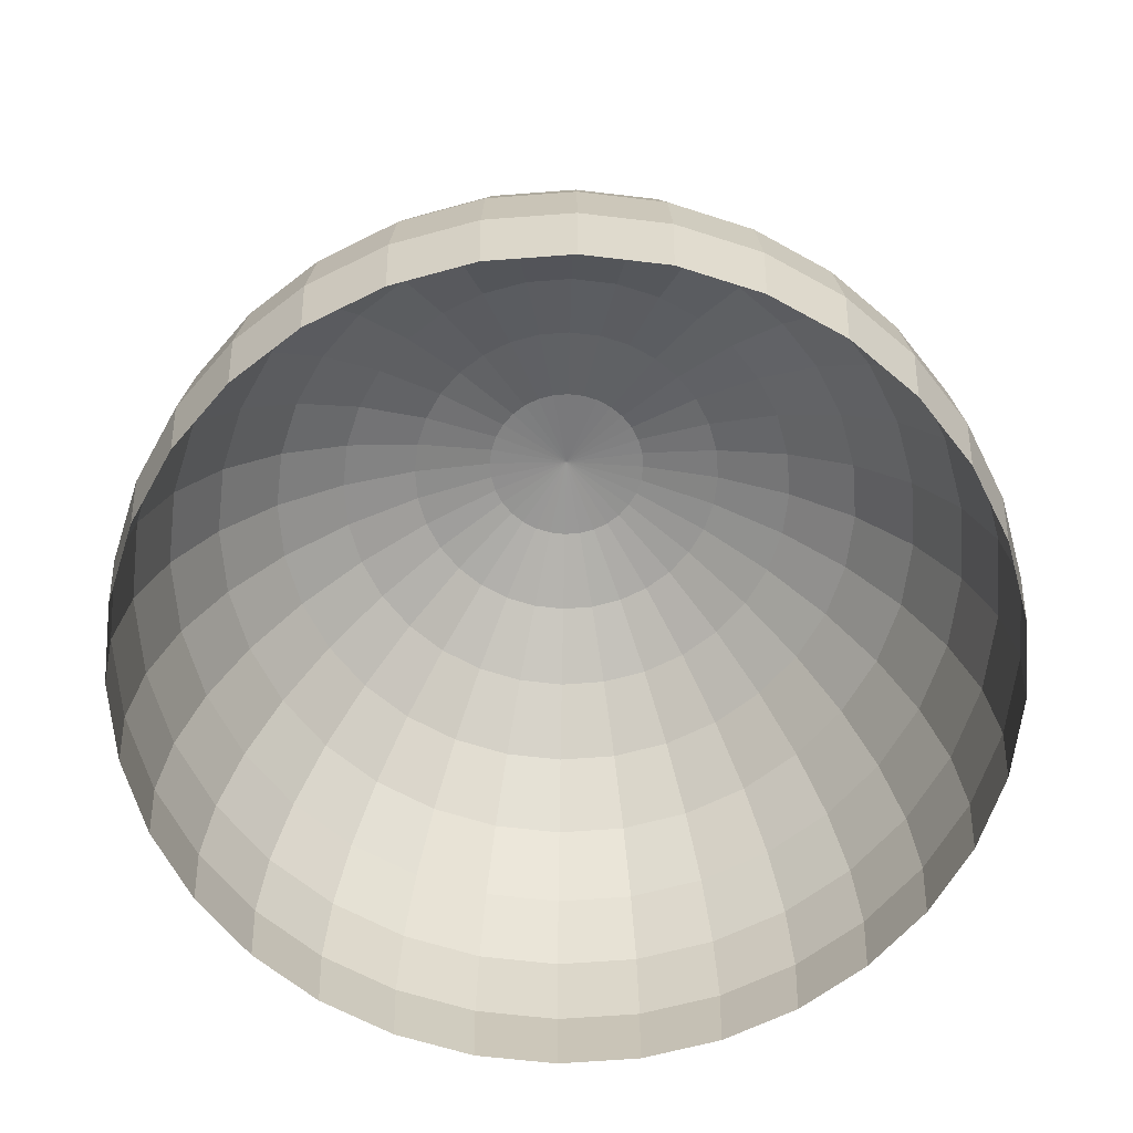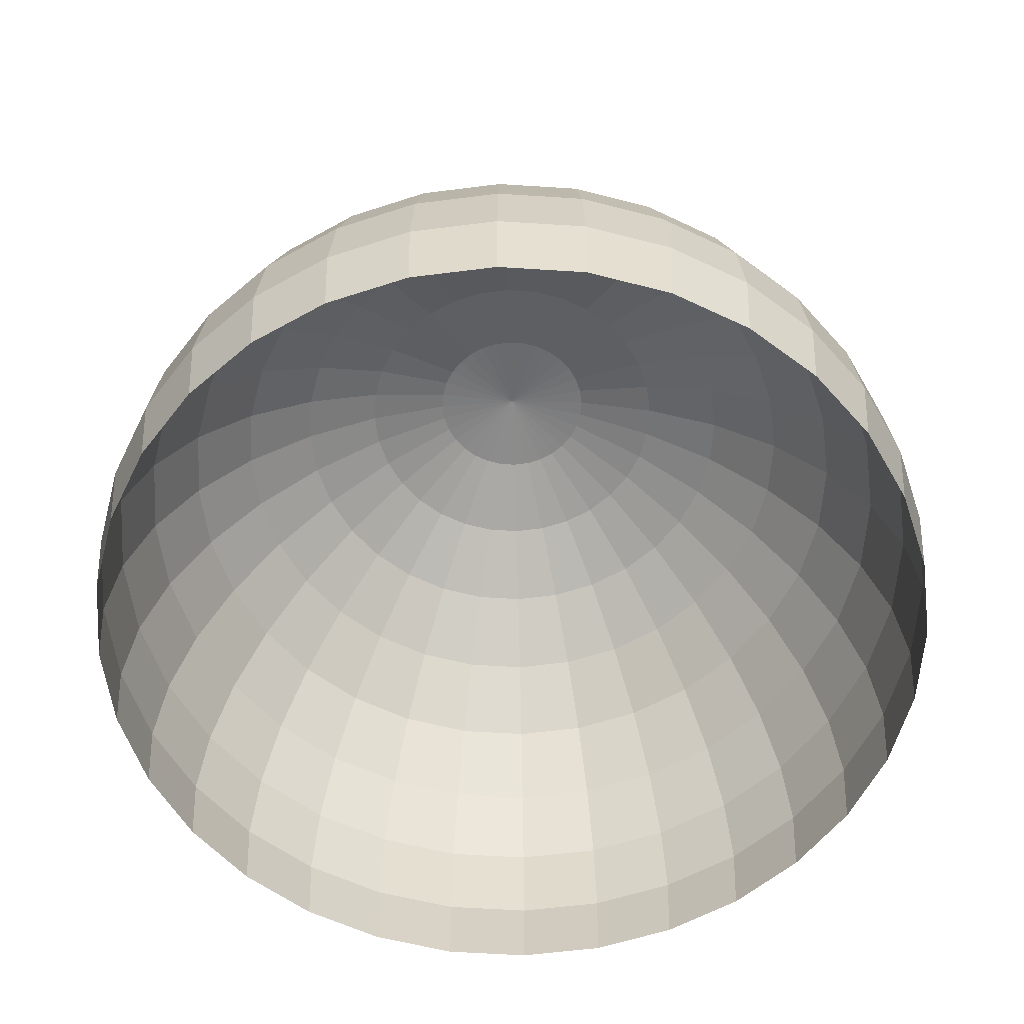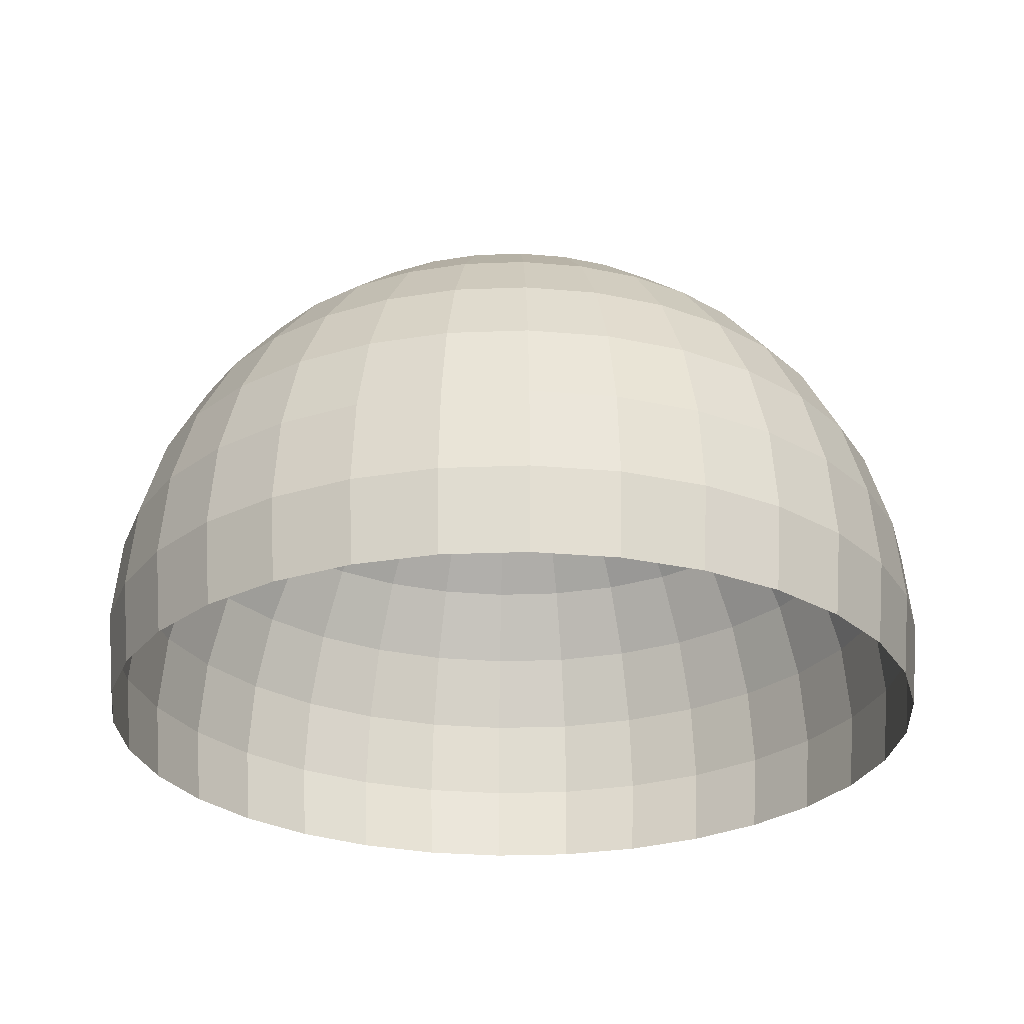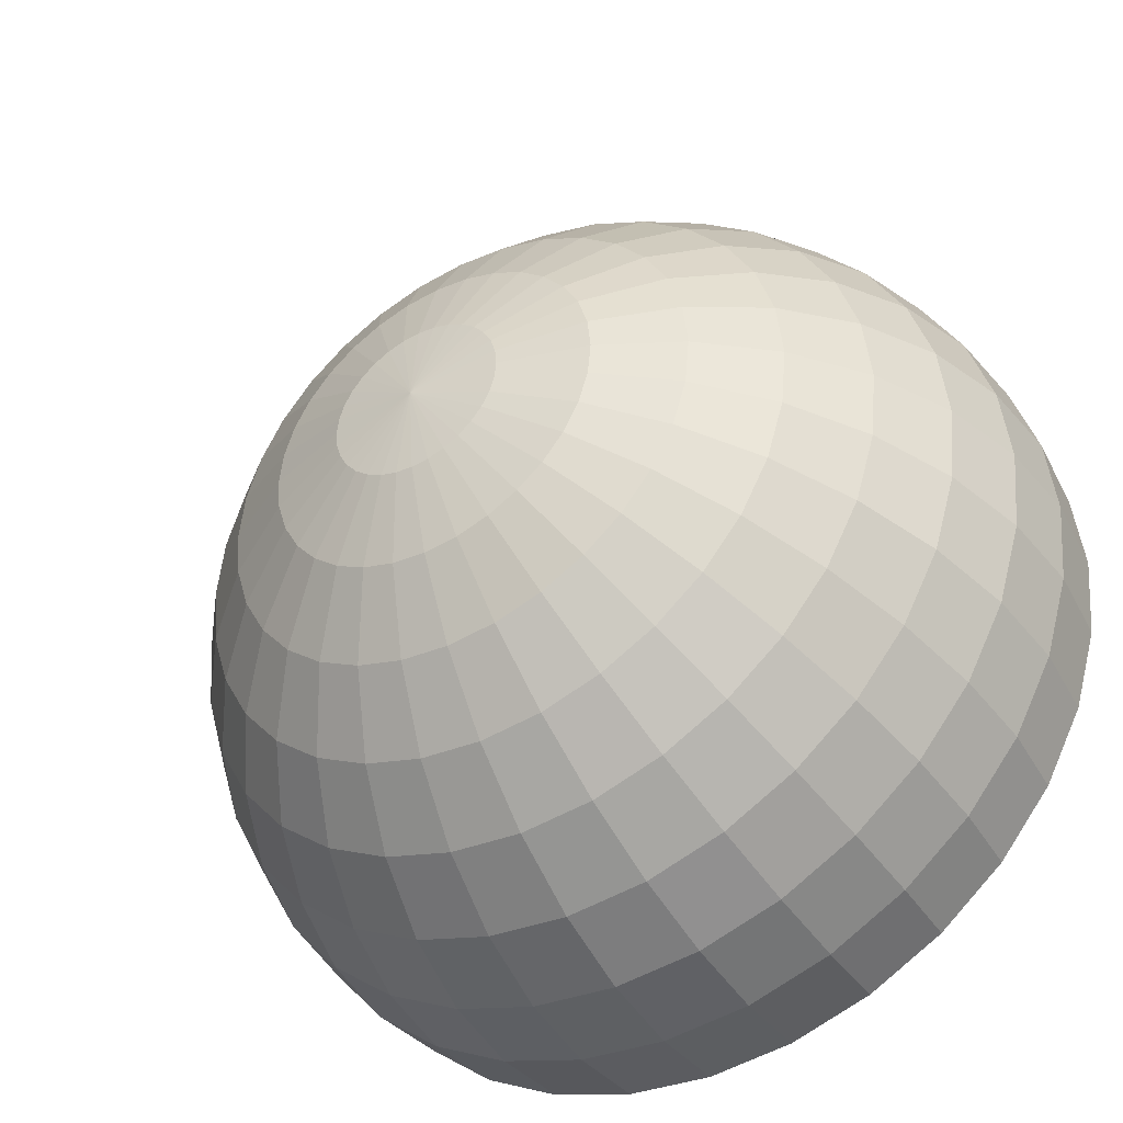
<metadata>
{"format":"obj","ext":"obj","renderer":"f3d","projection":"perspective","resolution":1024,"background":"white","views":[{"elev":-63.5,"azim":-35.0,"up":"+Y"},{"elev":-58.6,"azim":-9.4,"up":"+Y"},{"elev":-27.2,"azim":155.3,"up":"+Y"},{"elev":-42.3,"azim":-148.9,"up":"+Z"}]}
</metadata>
<code>
v -415.7 277.8 4.5e-05
v -407.7 277.8 -81.11
v -453.1 191.3 -90.12
v -490.4 97.55 1.6e-05
v -461.9 191.3 3.1e-05
v -500 3.8e-05 0
v -481 97.55 -95.67
v -490.4 5.4e-05 -97.55
v -481 -97.55 -95.67
v -97.55 490.4 8e-05
v -95.67 490.4 -19.03
v -187.7 461.9 -37.33
v -191.3 461.9 7.5e-05
v -272.4 415.7 -54.19
v -277.8 415.7 6.8e-05
v -346.8 353.6 -68.97
v -353.6 353.6 5.8e-05
v -326.6 353.6 -135.3
v -384.1 277.8 -159.1
v -426.8 191.3 -176.8
v -453.1 97.55 -187.7
v -461.9 6.9e-05 -191.3
v -453.1 -97.55 -187.7
v -90.12 490.4 -37.33
v -176.8 461.9 -73.22
v -256.6 415.7 -106.3
v -415.7 8.3e-05 -277.8
v -407.7 -97.55 -272.4
v -81.11 490.4 -54.19
v -159.1 461.9 -106.3
v -231 415.7 -154.3
v -294 353.6 -196.4
v -345.7 277.8 -231
v -384.1 191.3 -256.6
v -407.7 97.55 -272.4
v -294 277.8 -294
v -326.6 191.3 -326.6
v -346.8 97.55 -346.8
v -353.6 9.6e-05 -353.6
v -346.8 -97.55 -346.8
v -68.97 490.4 -68.97
v -135.3 461.9 -135.3
v -196.4 415.7 -196.4
v -250 353.6 -250
v -54.19 490.4 -81.11
v -106.3 461.9 -159.1
v -154.3 415.7 -231
v -196.4 353.6 -294
v -231 277.8 -345.7
v -256.6 191.3 -384.1
v -272.4 97.55 -407.7
v -277.8 0.000106 -415.7
v -272.4 -97.55 -407.7
v -159.1 277.8 -384.1
v -176.8 191.3 -426.8
v -187.7 97.55 -453.1
v -191.3 0.000113 -461.9
v -37.33 490.4 -90.12
v -73.22 461.9 -176.8
v -106.3 415.7 -256.6
v -135.3 353.6 -326.6
v -37.33 461.9 -187.7
v -54.19 415.7 -272.4
v -68.97 353.6 -346.8
v -81.11 277.8 -407.7
v -90.12 191.3 -453.1
v -95.67 97.55 -481
v -97.54 0.000118 -490.4
v -95.67 -97.55 -481
v -19.03 490.4 -95.67
v 0.000137 191.3 -461.9
v 0.000197 97.55 -490.4
v 0.000189 0.000119 -500
v 0.000197 -97.55 -490.4
v 0.000163 490.4 -97.55
v 0.00016 461.9 -191.3
v 0.000156 415.7 -277.8
v 0.00016 353.6 -353.6
v 0.000167 277.8 -415.7
v 54.19 415.7 -272.4
v 68.98 353.6 -346.8
v 81.11 277.8 -407.7
v 90.12 191.3 -453.1
v 95.67 97.55 -481
v 97.55 0.000118 -490.4
v 19.03 490.4 -95.67
v 37.33 461.9 -187.7
v 187.7 97.55 -453.1
v 191.3 0.000113 -461.9
v 95.67 -97.55 -481
v 37.33 490.4 -90.12
v 73.22 461.9 -176.8
v 106.3 415.7 -256.6
v 135.3 353.6 -326.6
v 159.1 277.8 -384.1
v 176.8 191.3 -426.8
v 154.3 415.7 -231
v 196.4 353.6 -294
v 231 277.8 -345.7
v 256.6 191.3 -384.1
v 272.4 97.55 -407.7
v 277.8 0.000106 -415.7
v 272.4 -97.55 -407.7
v 54.19 490.4 -81.11
v 106.3 461.9 -159.1
v 346.8 97.55 -346.8
v 353.6 9.6e-05 -353.6
v 346.8 -97.55 -346.8
v 68.98 490.4 -68.97
v 135.3 461.9 -135.3
v 196.4 415.7 -196.4
v 250 353.6 -250
v 294 277.8 -294
v 326.6 191.3 -326.6
v 294 353.6 -196.4
v 345.7 277.8 -231
v 384.1 191.3 -256.6
v 407.7 97.55 -272.4
v 415.7 8.3e-05 -277.8
v 407.7 -97.55 -272.4
v 81.11 490.4 -54.19
v 159.1 461.9 -106.3
v 231 415.7 -154.3
v 461.9 6.9e-05 -191.3
v 453.1 -97.55 -187.7
v 90.12 490.4 -37.33
v 176.8 461.9 -73.22
v 256.6 415.7 -106.3
v 326.6 353.6 -135.3
v 384.1 277.8 -159.1
v 426.8 191.3 -176.8
v 453.1 97.55 -187.7
v 346.8 353.6 -68.97
v 407.7 277.8 -81.11
v 453.1 191.3 -90.12
v 481 97.55 -95.67
v 490.4 5.4e-05 -97.55
v 481 -97.55 -95.67
v 95.67 490.4 -19.03
v 187.7 461.9 -37.33
v 272.4 415.7 -54.19
v 500 3.8e-05 5e-05
v 490.4 -97.55 2.7e-05
v 97.55 490.4 8.4e-05
v 191.3 461.9 5.4e-05
v 277.8 415.7 5.5e-05
v 353.6 353.6 7.1e-05
v 415.7 277.8 8.8e-05
v 461.9 191.3 -1e-06
v 490.4 97.55 5.9e-05
v 407.7 277.8 81.11
v 453.1 191.3 90.12
v 481 97.55 95.67
v 490.4 2.2e-05 97.55
v 481 -97.55 95.67
v 95.67 490.4 19.03
v 187.7 461.9 37.33
v 272.4 415.7 54.19
v 346.8 353.6 68.97
v 176.8 461.9 73.22
v 256.6 415.7 106.3
v 326.6 353.6 135.3
v 384.1 277.8 159.1
v 426.8 191.3 176.8
v 453.1 97.55 187.7
v 461.9 7e-06 191.3
v 453.1 -97.55 187.7
v 90.12 490.4 37.33
v 384.1 191.3 256.6
v 407.7 97.55 272.4
v 415.7 -7e-06 277.8
v 407.7 -97.55 272.4
v 81.11 490.4 54.19
v 159.1 461.9 106.3
v 231 415.7 154.3
v 294 353.6 196.4
v 345.7 277.8 231
v 135.3 461.9 135.3
v 196.4 415.7 196.4
v 250 353.6 250
v 294 277.8 294
v 326.6 191.3 326.6
v 346.8 97.55 346.8
v 353.6 -2e-05 353.6
v 346.8 -97.55 346.8
v 68.98 490.4 68.97
v 256.6 191.3 384.1
v 272.4 97.55 407.7
v 277.8 -3e-05 415.7
v 54.19 490.4 81.11
v 106.3 461.9 159.1
v 154.3 415.7 231
v 196.4 353.6 294
v 231 277.8 345.7
v 106.3 415.7 256.6
v 135.3 353.6 326.6
v 159.1 277.8 384.1
v 176.8 191.3 426.8
v 187.7 97.55 453.1
v 191.3 -3.7e-05 461.9
v 187.7 -97.55 453.1
v 37.33 490.4 90.12
v 73.22 461.9 176.8
v 95.67 97.55 481
v 97.55 -4.2e-05 490.4
v 95.67 -97.55 481
v 19.03 490.4 95.67
v 37.33 461.9 187.7
v 54.19 415.7 272.4
v 68.97 353.6 346.8
v 81.11 277.8 407.7
v 90.12 191.3 453.1
v 0.000141 415.7 277.8
v 9.3e-05 353.6 353.6
v 7e-05 277.8 415.7
v 0.00016 191.3 461.9
v 4.8e-05 97.55 490.4
v 7e-05 -4.3e-05 500
v 0.000156 490.4 97.55
v 0.000141 461.9 191.3
v -95.67 97.55 481
v -97.55 -4.2e-05 490.4
v 4.8e-05 -97.55 490.4
v -19.03 490.4 95.67
v -37.33 461.9 187.7
v -54.19 415.7 272.4
v -68.97 353.6 346.8
v -81.11 277.8 407.7
v -90.12 191.3 453.1
v -135.3 353.6 326.6
v -159.1 277.8 384.1
v -176.8 191.3 426.8
v -187.7 97.55 453.1
v -191.3 -3.7e-05 461.9
v -187.7 -97.55 453.1
v -37.33 490.4 90.12
v -73.22 461.9 176.8
v -106.3 415.7 256.6
v -277.8 -3e-05 415.7
v -54.19 490.4 81.11
v -106.3 461.9 159.1
v -154.3 415.7 231
v -196.4 353.6 294
v -231 277.8 345.7
v -256.6 191.3 384.1
v -272.4 97.55 407.7
v -294 277.8 294
v -326.6 191.3 326.6
v -346.8 97.55 346.8
v -353.6 -2e-05 353.6
v -272.4 -97.55 407.7
v -68.97 490.4 68.97
v -135.3 461.9 135.3
v -196.4 415.7 196.4
v -250 353.6 250
v -81.11 490.4 54.19
v -159.1 461.9 106.3
v -231 415.7 154.3
v -294 353.6 196.4
v -345.7 277.8 231
v -384.1 191.3 256.6
v -407.7 97.55 272.4
v -415.7 -7e-06 277.8
v -407.7 -97.55 272.4
v -384.1 277.8 159.1
v -426.8 191.3 176.8
v -453.1 97.55 187.7
v -461.9 7e-06 191.3
v -453.1 -97.55 187.7
v -90.12 490.4 37.33
v -176.8 461.9 73.22
v -256.6 415.7 106.3
v -326.6 353.6 135.3
v -187.7 461.9 37.33
v -272.4 415.7 54.19
v -346.8 353.6 68.97
v -407.7 277.8 81.11
v -453.1 191.3 90.12
v -481 97.55 95.67
v -490.4 2.2e-05 97.54
v -95.67 490.4 19.03
v 1.2e-05 500 0.000143
v -490.4 -97.55 -1.6e-05
v -187.7 -97.55 -453.1
v 187.7 -97.55 -453.1
v 272.4 -97.55 407.7
v -95.67 -97.55 481
v -346.8 -97.55 346.8
v -481 -97.55 95.67
f 1 3 2
f 4 3 5
f 6 7 4
f 6 9 8
f 10 12 11
f 13 14 12
f 15 16 14
f 17 2 16
f 16 19 18
f 2 20 19
f 3 21 20
f 8 21 7
f 8 23 22
f 12 24 11
f 12 26 25
f 14 18 26
f 22 28 27
f 24 30 29
f 26 30 25
f 26 32 31
f 18 33 32
f 20 33 19
f 21 34 20
f 22 35 21
f 34 36 33
f 34 38 37
f 35 39 38
f 27 40 39
f 29 42 41
f 31 42 30
f 32 43 31
f 32 36 44
f 41 46 45
f 42 47 46
f 43 48 47
f 36 48 44
f 36 50 49
f 37 51 50
f 38 52 51
f 39 53 52
f 49 55 54
f 51 55 50
f 52 56 51
f 53 57 52
f 45 59 58
f 47 59 46
f 47 61 60
f 48 54 61
f 59 63 62
f 60 64 63
f 54 64 61
f 54 66 65
f 56 66 55
f 56 68 67
f 57 69 68
f 58 62 70
f 67 71 66
f 67 73 72
f 68 74 73
f 70 76 75
f 63 76 62
f 63 78 77
f 64 79 78
f 65 71 79
f 77 81 80
f 78 82 81
f 79 83 82
f 72 83 71
f 73 84 72
f 74 85 73
f 76 86 75
f 76 80 87
f 84 89 88
f 90 89 85
f 86 92 91
f 87 93 92
f 80 94 93
f 82 94 81
f 82 96 95
f 84 96 83
f 93 98 97
f 95 98 94
f 95 100 99
f 88 100 96
f 89 101 88
f 89 103 102
f 91 105 104
f 92 97 105
f 101 107 106
f 102 108 107
f 104 110 109
f 105 111 110
f 97 112 111
f 98 113 112
f 99 114 113
f 101 114 100
f 113 115 112
f 113 117 116
f 106 117 114
f 107 118 106
f 107 120 119
f 109 122 121
f 110 123 122
f 111 115 123
f 119 125 124
f 121 127 126
f 122 128 127
f 123 129 128
f 115 130 129
f 116 131 130
f 118 131 117
f 119 132 118
f 129 134 133
f 130 135 134
f 132 135 131
f 132 137 136
f 124 138 137
f 126 140 139
f 127 141 140
f 129 141 128
f 137 143 142
f 139 145 144
f 140 146 145
f 133 146 141
f 133 148 147
f 134 149 148
f 136 149 135
f 137 150 136
f 148 152 151
f 150 152 149
f 150 154 153
f 142 155 154
f 144 157 156
f 145 158 157
f 146 159 158
f 148 159 147
f 157 161 160
f 159 161 158
f 159 163 162
f 151 164 163
f 153 164 152
f 153 166 165
f 154 167 166
f 156 160 168
f 165 169 164
f 166 170 165
f 166 172 171
f 168 174 173
f 160 175 174
f 161 176 175
f 163 176 162
f 163 169 177
f 174 179 178
f 176 179 175
f 177 180 176
f 177 182 181
f 170 182 169
f 171 183 170
f 171 185 184
f 173 178 186
f 183 187 182
f 183 189 188
f 185 189 184
f 186 191 190
f 178 192 191
f 179 193 192
f 181 193 180
f 181 187 194
f 193 195 192
f 193 197 196
f 194 198 197
f 188 198 187
f 189 199 188
f 189 201 200
f 190 203 202
f 191 195 203
f 199 205 204
f 200 206 205
f 203 207 202
f 203 209 208
f 196 209 195
f 197 210 196
f 197 212 211
f 199 212 198
f 209 214 213
f 211 214 210
f 211 216 215
f 204 216 212
f 204 218 217
f 206 218 205
f 207 220 219
f 208 213 220
f 217 222 221
f 223 222 218
f 219 225 224
f 220 226 225
f 214 226 213
f 214 228 227
f 215 229 228
f 217 229 216
f 227 231 230
f 228 232 231
f 221 232 229
f 222 233 221
f 222 235 234
f 224 237 236
f 225 238 237
f 226 230 238
f 235 239 234
f 236 241 240
f 237 242 241
f 230 242 238
f 231 243 230
f 231 245 244
f 233 245 232
f 233 239 246
f 244 248 247
f 246 248 245
f 246 250 249
f 251 250 239
f 240 253 252
f 241 254 253
f 242 255 254
f 244 255 243
f 252 257 256
f 253 258 257
f 254 259 258
f 247 259 255
f 247 261 260
f 249 261 248
f 250 262 249
f 250 264 263
f 260 266 265
f 262 266 261
f 263 267 262
f 263 269 268
f 257 270 256
f 257 272 271
f 258 273 272
f 260 273 259
f 271 275 274
f 272 276 275
f 265 276 273
f 265 278 277
f 267 278 266
f 267 280 279
f 269 280 268
f 270 274 281
f 10 11 282
f 11 24 282
f 24 29 282
f 29 41 282
f 41 45 282
f 45 58 282
f 58 70 282
f 70 75 282
f 75 86 282
f 86 91 282
f 91 104 282
f 104 109 282
f 109 121 282
f 121 126 282
f 126 139 282
f 139 144 282
f 144 156 282
f 156 168 282
f 168 173 282
f 173 186 282
f 186 190 282
f 190 202 282
f 202 207 282
f 207 219 282
f 219 224 282
f 224 236 282
f 236 240 282
f 240 252 282
f 252 256 282
f 256 270 282
f 270 281 282
f 279 5 278
f 280 4 279
f 281 10 282
f 280 283 6
f 274 10 281
f 275 13 274
f 276 15 275
f 277 17 276
f 278 1 277
f 5 3 1
f 7 3 4
f 8 7 6
f 283 9 6
f 13 12 10
f 15 14 13
f 17 16 15
f 1 2 17
f 2 19 16
f 3 20 2
f 7 21 3
f 22 21 8
f 9 23 8
f 25 24 12
f 14 26 12
f 16 18 14
f 23 28 22
f 25 30 24
f 31 30 26
f 18 32 26
f 19 33 18
f 34 33 20
f 35 34 21
f 27 35 22
f 37 36 34
f 35 38 34
f 27 39 35
f 28 40 27
f 30 42 29
f 43 42 31
f 44 43 32
f 33 36 32
f 42 46 41
f 43 47 42
f 44 48 43
f 49 48 36
f 37 50 36
f 38 51 37
f 39 52 38
f 40 53 39
f 50 55 49
f 56 55 51
f 57 56 52
f 284 57 53
f 46 59 45
f 60 59 47
f 48 61 47
f 49 54 48
f 60 63 59
f 61 64 60
f 65 64 54
f 55 66 54
f 67 66 56
f 57 68 56
f 284 69 57
f 59 62 58
f 72 71 67
f 68 73 67
f 69 74 68
f 62 76 70
f 77 76 63
f 64 78 63
f 65 79 64
f 66 71 65
f 78 81 77
f 79 82 78
f 71 83 79
f 84 83 72
f 85 84 73
f 90 85 74
f 87 86 76
f 77 80 76
f 85 89 84
f 285 89 90
f 87 92 86
f 80 93 87
f 81 94 80
f 95 94 82
f 83 96 82
f 88 96 84
f 94 98 93
f 99 98 95
f 96 100 95
f 101 100 88
f 102 101 89
f 285 103 89
f 92 105 91
f 93 97 92
f 102 107 101
f 103 108 102
f 105 110 104
f 97 111 105
f 98 112 97
f 99 113 98
f 100 114 99
f 106 114 101
f 116 115 113
f 114 117 113
f 118 117 106
f 119 118 107
f 108 120 107
f 110 122 109
f 111 123 110
f 112 115 111
f 120 125 119
f 122 127 121
f 123 128 122
f 115 129 123
f 116 130 115
f 117 131 116
f 132 131 118
f 124 132 119
f 130 134 129
f 131 135 130
f 136 135 132
f 124 137 132
f 125 138 124
f 127 140 126
f 128 141 127
f 133 141 129
f 138 143 137
f 140 145 139
f 141 146 140
f 147 146 133
f 134 148 133
f 135 149 134
f 150 149 136
f 142 150 137
f 149 152 148
f 153 152 150
f 142 154 150
f 143 155 142
f 145 157 144
f 146 158 145
f 147 159 146
f 151 159 148
f 158 161 157
f 162 161 159
f 151 163 159
f 152 164 151
f 165 164 153
f 154 166 153
f 155 167 154
f 157 160 156
f 170 169 165
f 171 170 166
f 167 172 166
f 160 174 168
f 161 175 160
f 162 176 161
f 177 176 163
f 164 169 163
f 175 179 174
f 180 179 176
f 181 180 177
f 169 182 177
f 183 182 170
f 184 183 171
f 172 185 171
f 174 178 173
f 188 187 183
f 184 189 183
f 286 189 185
f 178 191 186
f 179 192 178
f 180 193 179
f 194 193 181
f 182 187 181
f 196 195 193
f 194 197 193
f 187 198 194
f 199 198 188
f 200 199 189
f 286 201 189
f 191 203 190
f 192 195 191
f 200 205 199
f 201 206 200
f 208 207 203
f 195 209 203
f 210 209 196
f 211 210 197
f 198 212 197
f 204 212 199
f 210 214 209
f 215 214 211
f 212 216 211
f 217 216 204
f 205 218 204
f 223 218 206
f 208 220 207
f 209 213 208
f 218 222 217
f 287 222 223
f 220 225 219
f 213 226 220
f 227 226 214
f 215 228 214
f 216 229 215
f 221 229 217
f 228 231 227
f 229 232 228
f 233 232 221
f 234 233 222
f 287 235 222
f 225 237 224
f 226 238 225
f 227 230 226
f 251 239 235
f 237 241 236
f 238 242 237
f 243 242 230
f 244 243 231
f 232 245 231
f 246 245 233
f 234 239 233
f 245 248 244
f 249 248 246
f 239 250 246
f 288 250 251
f 241 253 240
f 242 254 241
f 243 255 242
f 247 255 244
f 253 257 252
f 254 258 253
f 255 259 254
f 260 259 247
f 248 261 247
f 262 261 249
f 263 262 250
f 288 264 250
f 261 266 260
f 267 266 262
f 268 267 263
f 264 269 263
f 271 270 257
f 258 272 257
f 259 273 258
f 265 273 260
f 272 275 271
f 273 276 272
f 277 276 265
f 266 278 265
f 279 278 267
f 268 280 267
f 289 280 269
f 271 274 270
f 4 5 279
f 6 4 280
f 289 283 280
f 13 10 274
f 15 13 275
f 17 15 276
f 1 17 277
f 5 1 278

</code>
